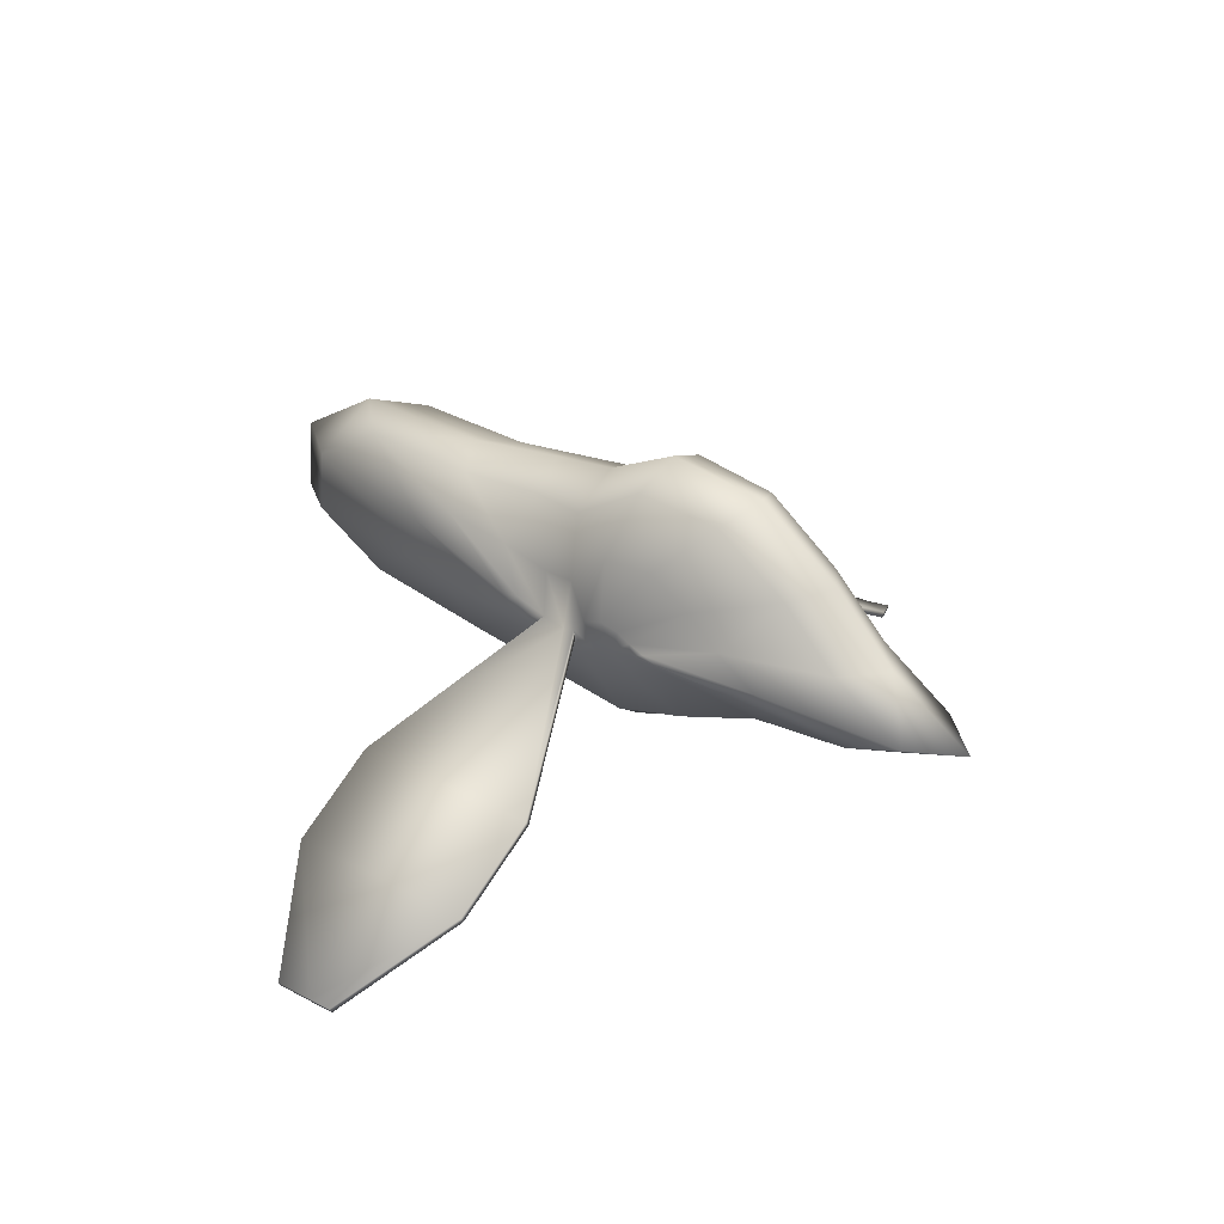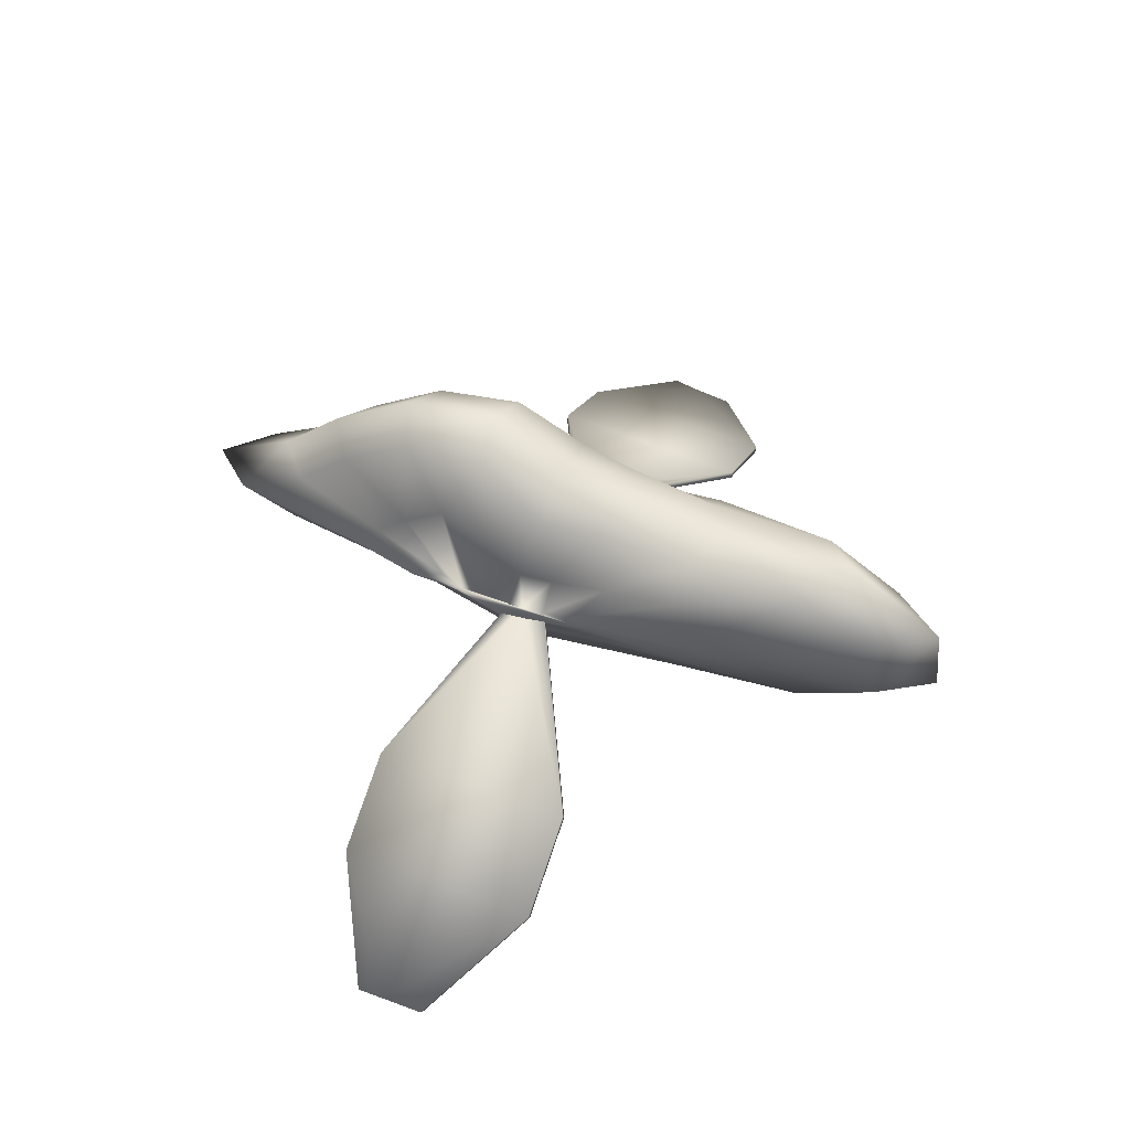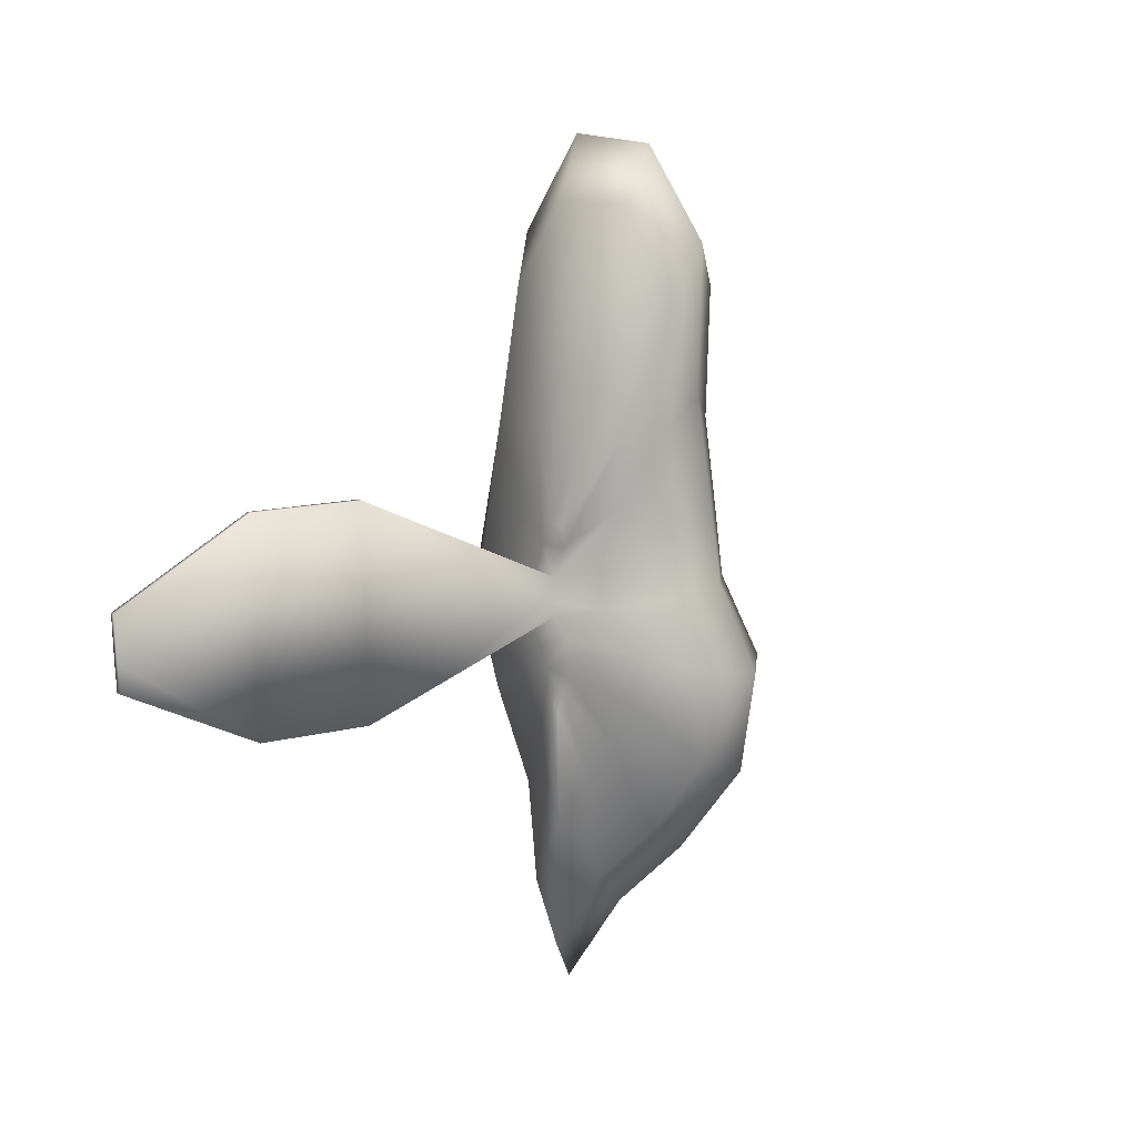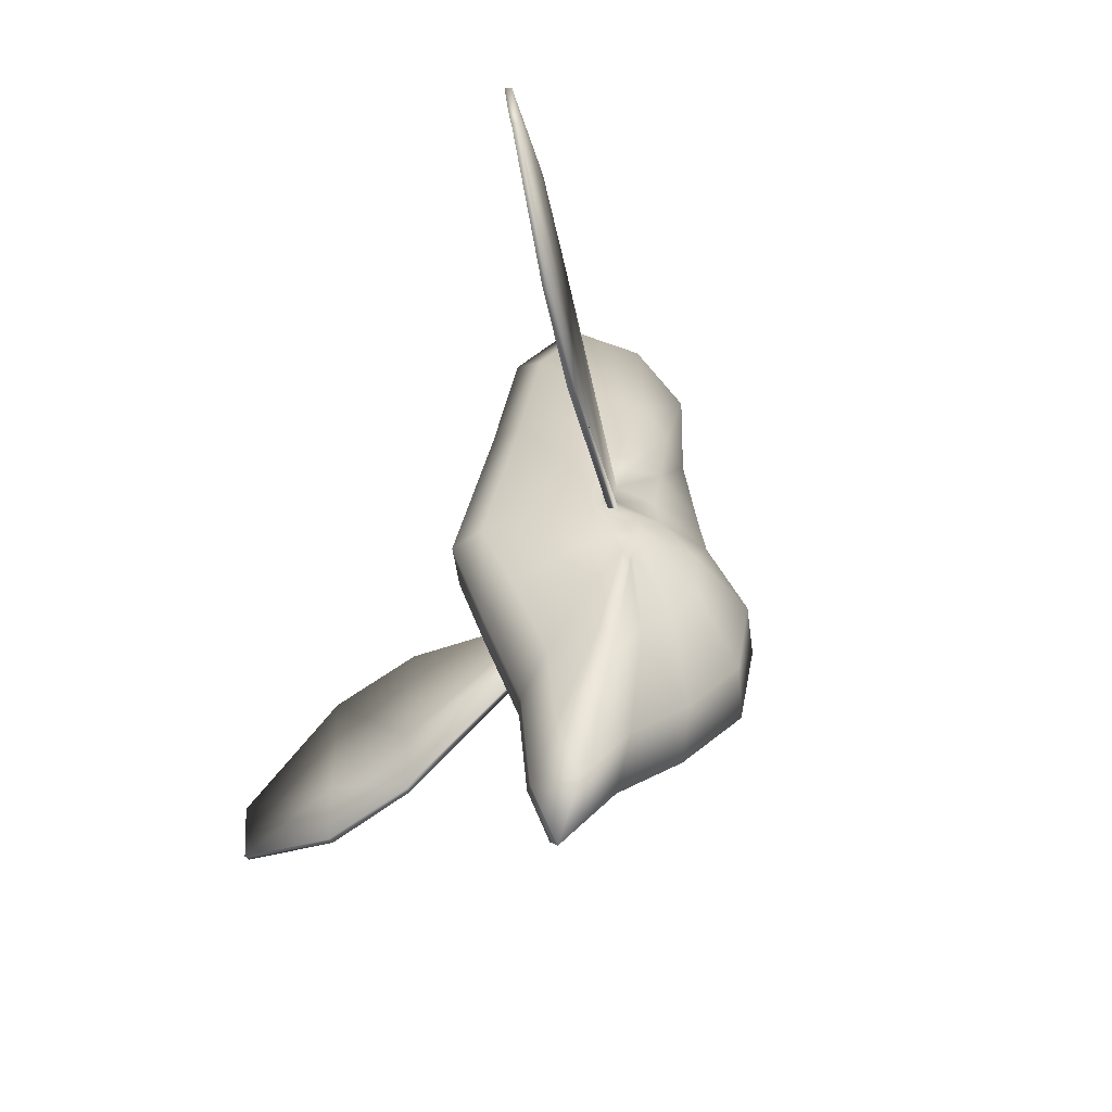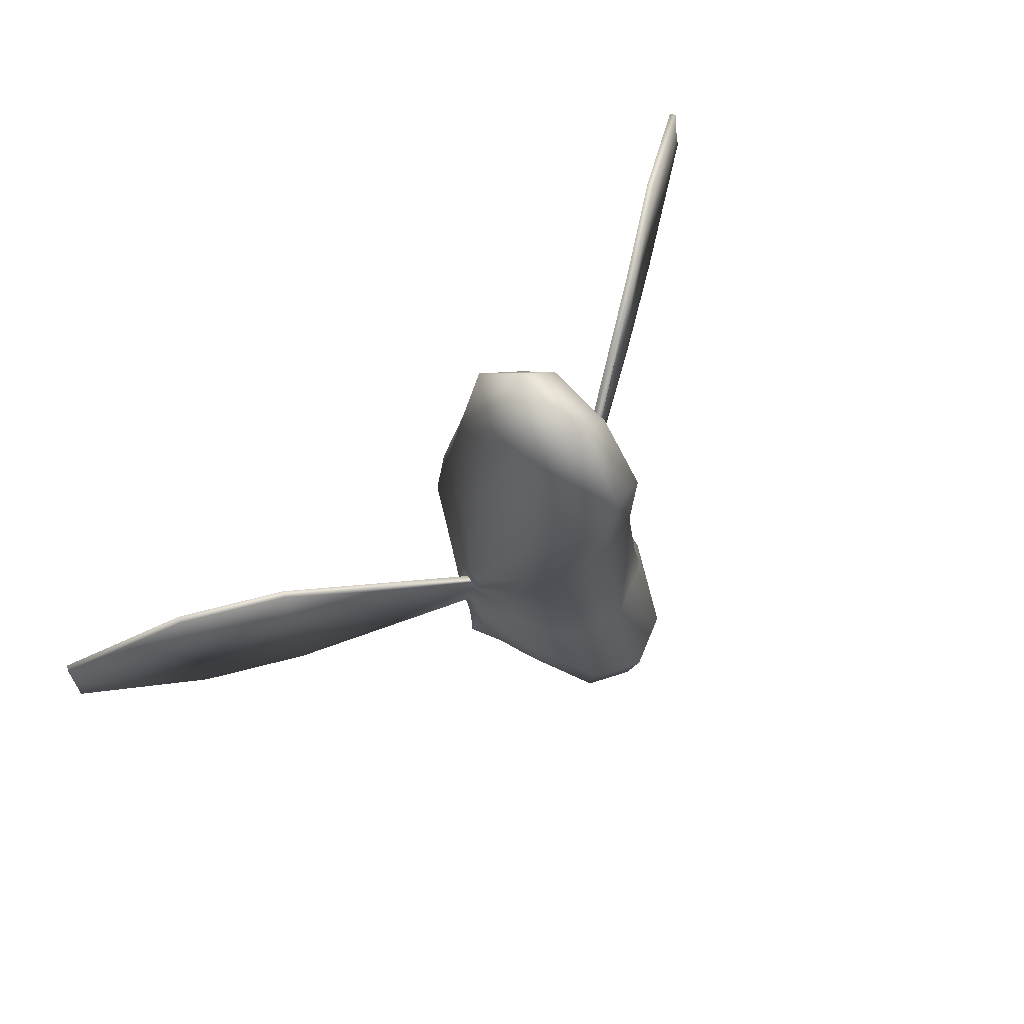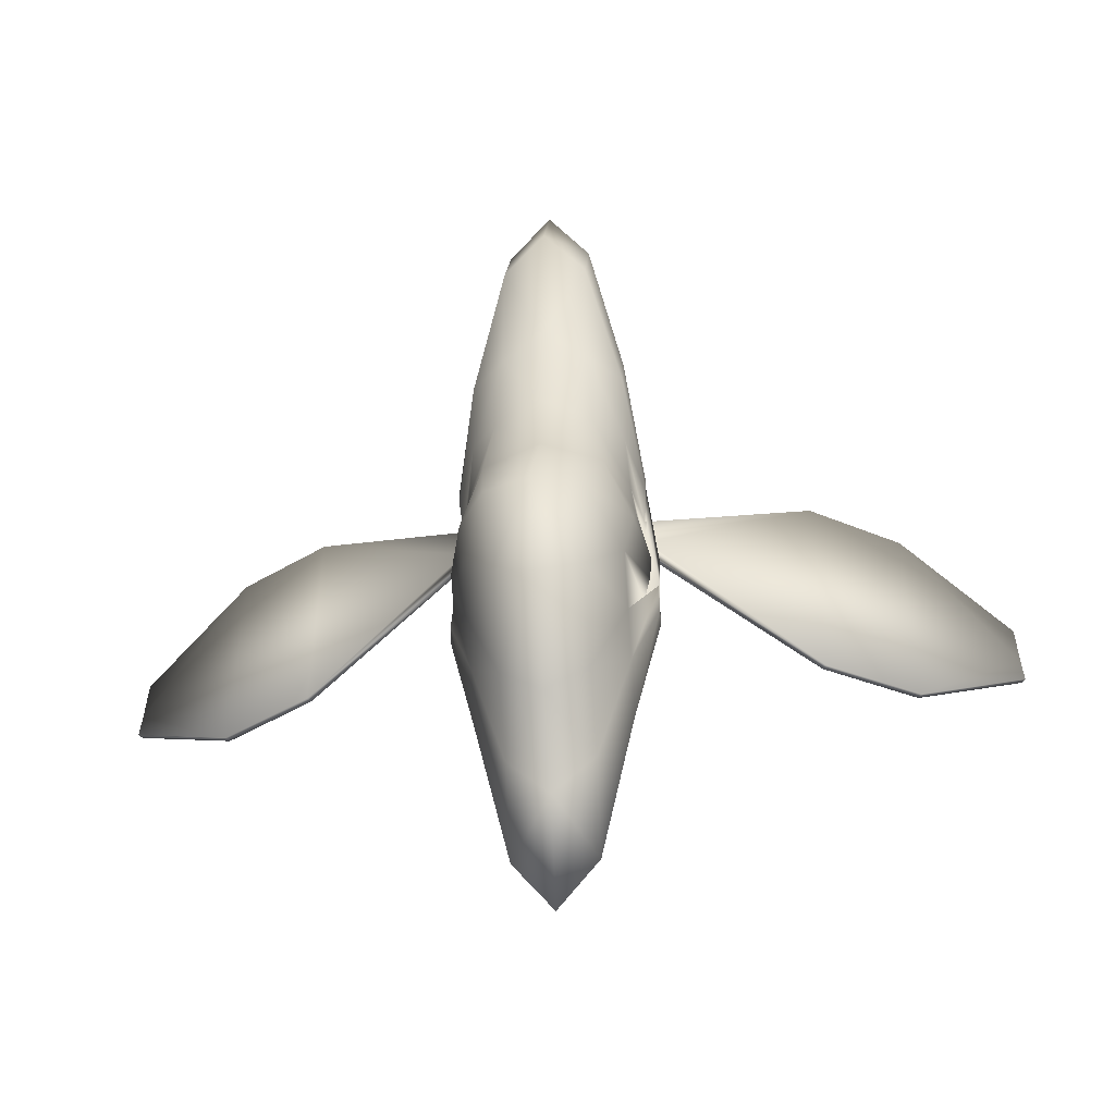
<metadata>
{"format":"obj","ext":"obj","renderer":"f3d","projection":"perspective","resolution":1024,"background":"white","views":[{"elev":30.6,"azim":128.5,"up":"+Y"},{"elev":52.3,"azim":-67.3,"up":"+Y"},{"elev":12.5,"azim":117.8,"up":"+Z"},{"elev":-53.2,"azim":71.3,"up":"+Z"},{"elev":71.7,"azim":135.0,"up":"+Z"},{"elev":-41.6,"azim":-174.2,"up":"+Z"}]}
</metadata>
<code>
v -0.01625 0.03217 -0.000741
v -0.01625 0.05383 0.02082
v -0.01625 0.07463 0.0492
v -0.0167 0.07924 0.08192
v -0.02226 0.06242 0.1082
v -0.01625 0.01638 0.2453
v -0.01625 -0.009238 0.1636
v -0.01625 -0.02171 0.09702
v -0.01625 -0.0106 0.06535
v -0.01843 0.06155 0.1303
v -0.03198 0.05273 0.08828
v -0.03036 0.03887 0.1163
v -0.02878 0.02326 0.183
v -0.02878 0.01312 0.1652
v -0.02878 0.001181 0.09703
v -0.02878 0.007623 0.07867
v -0.02878 0.01506 0.05898
v -0.02878 0.03242 0.04035
v -0.033 0.01851 0.07841
v -0.03559 0.02288 0.08534
v -0.03493 0.02176 0.09976
v -0.03526 0.02544 0.1256
v -0.03477 0.02153 0.1333
v -0.03905 0.01944 0.09704
v -0.03905 0.02216 0.08929
v -0.03905 0.0261 0.07172
v -0.03905 0.0258 0.06042
v 0.01492 0.03217 -0.000741
v 0.0159 0.07383 0.0492
v 0.01861 0.07814 0.08192
v 0.01705 0.06163 0.1303
v 0.01528 0.05781 0.1669
v 0.01492 0.05919 0.2137
v 0.01492 0.04108 0.2428
v 0.01492 -0.001111 0.2147
v 0.01454 -0.009255 0.1636
v 0.01058 -0.02164 0.09702
v 0.0144 -0.01062 0.06535
v 0.02744 0.03242 0.04035
v 0.03006 0.05419 0.08828
v 0.03039 0.04039 0.1035
v 0.02744 0.03758 0.1816
v 0.02476 0.007044 0.1356
v 0.02364 -0.000287 0.09703
v 0.02744 0.01697 0.03701
v 0.03538 0.03043 0.07841
v 0.03573 0.02946 0.09334
v 0.03448 0.02746 0.1256
v 0.03442 0.02663 0.1327
v 0.03302 0.01812 0.1258
v 0.03042 0.01347 0.1133
v 0.03236 0.01363 0.09704
v 0.03566 0.0231 0.07172
v 0.03316 0.02282 0.1141
v -0.0972 -0.0152 0.07063
v -0.09628 -0.01586 0.1484
v -0.1323 -0.036 0.07063
v -0.1309 -0.03831 0.1484
v -0.1742 -0.06092 0.09444
v -0.1736 -0.06197 0.1042
v -0.1729 -0.06322 0.1204
v -0.03368 0.01966 0.09976
v -0.03305 0.0186 0.1052
v -0.03256 0.01805 0.1141
v -0.09595 -0.0173 0.07063
v -0.09532 -0.01835 0.09997
v -0.095 -0.0182 0.1484
v -0.131 -0.03811 0.07063
v -0.1304 -0.03916 0.09997
v -0.1296 -0.04041 0.1484
v -0.173 -0.06302 0.09444
v -0.1724 -0.06407 0.1042
v -0.1716 -0.06533 0.1204
v 0.01492 0.01372 -0.02965
v 0.01492 0.05383 0.02082
v 0.0209 0.06261 0.1082
v 0.01492 0.01638 0.2453
v 0.01492 0.002223 0.03139
v 0.01492 0.005525 -0.006511
v 0.02744 0.02172 0.02359
v 0.02737 0.04394 0.05285
v 0.02828 0.05429 0.06931
v 0.02898 0.03921 0.1163
v 0.02754 0.04275 0.1375
v 0.0275 0.04652 0.1647
v 0.02744 0.02326 0.183
v 0.02652 0.01255 0.1652
v 0.02533 0.006581 0.07867
v 0.02651 0.01443 0.05898
v 0.03632 0.02584 0.06606
v 0.03583 0.03207 0.08534
v 0.03384 0.02297 0.09976
v 0.03296 0.02071 0.1052
v 0.03393 0.02237 0.1333
v 0.03365 0.0172 0.08929
v 0.03481 0.0212 0.08099
v 0.03636 0.02385 0.06042
v 0.03527 0.02742 0.07313
v -0.000187 0.01111 -0.0479
v -0.000669 0.05686 0.009841
v -0.00043 0.08059 0.04231
v 0.001423 0.08665 0.07974
v -0.000511 0.07151 0.1098
v -0.000669 0.06201 0.1769
v -0.000669 0.06299 0.2305
v -0.000669 0.04228 0.2638
v -0.000669 0.01402 0.2666
v -0.000669 -0.005988 0.2316
v -0.000669 -0.01529 0.1732
v -0.000951 -0.02948 0.09701
v -0.000669 -0.01684 0.06078
v -0.000669 -0.002174 0.02193
v -0.000669 0.001603 -0.02142
v -0.000669 0.03208 -0.01482
v -0.000691 0.06803 0.1351
v -0.01573 0.01357 -0.02965
v -0.01677 0.0576 0.1669
v -0.01625 0.05919 0.2137
v -0.01625 0.04108 0.2428
v -0.01625 -0.001111 0.2147
v -0.01625 0.002223 0.03139
v -0.01625 0.005525 -0.006511
v -0.02878 0.02172 0.02359
v -0.02878 0.04498 0.05285
v -0.02878 0.05703 0.06931
v -0.03201 0.03909 0.1035
v -0.02884 0.04631 0.1647
v -0.02878 0.03758 0.1816
v -0.02878 0.008412 0.1356
v -0.02878 0.01697 0.03701
v -0.0289 0.04188 0.1375
v -0.03905 0.0281 0.06606
v -0.03637 0.0242 0.09334
v -0.0343 0.02071 0.1052
v -0.03509 0.02498 0.1327
v -0.03422 0.01793 0.1258
v -0.03244 0.01431 0.1133
v -0.03905 0.02529 0.08099
v -0.03905 0.03261 0.07313
v -0.03422 0.02181 0.1141
v 0.09586 -0.0152 0.07063
v 0.09449 -0.0175 0.1484
v 0.1309 -0.036 0.07063
v 0.1295 -0.03831 0.1484
v 0.1729 -0.06092 0.09444
v 0.1723 -0.06197 0.1042
v 0.1715 -0.06322 0.1204
v 0.03234 0.01966 0.09976
v 0.03171 0.0186 0.1052
v 0.03147 0.01877 0.1141
v 0.09461 -0.0173 0.07063
v 0.09398 -0.01835 0.09997
v 0.09324 -0.01961 0.1484
v 0.1297 -0.03811 0.07063
v 0.129 -0.03916 0.09997
v 0.1283 -0.04041 0.1484
v 0.1716 -0.06302 0.09444
v 0.171 -0.06407 0.1042
v 0.1703 -0.06533 0.1204
f 103 4 5
f 101 2 3
f 111 8 9
f 102 3 4
f 110 7 8
f 9 15 16
f 16 24 25
f 111 37 110
f 109 35 108
f 33 104 105
f 102 29 101
f 110 36 109
f 34 105 106
f 37 43 36
f 44 51 43
f 103 10 115
f 100 1 2
f 32 115 104
f 58 67 56
f 55 68 57
f 60 71 72
f 72 61 60
f 61 70 58
f 59 68 71
f 64 66 63
f 62 66 65
f 70 66 67
f 65 69 68
f 73 69 70
f 69 71 68
f 21 65 55
f 60 58 57
f 55 58 56
f 79 112 113
f 96 88 89
f 112 122 113
f 104 118 105
f 105 119 106
f 118 128 119
f 117 127 118
f 113 74 79
f 116 113 122
f 123 122 130
f 142 156 144
f 143 151 141
f 146 157 145
f 147 158 146
f 147 156 159
f 157 143 145
f 150 152 153
f 148 152 149
f 152 156 153
f 151 155 152
f 155 159 156
f 157 155 154
f 141 148 92
f 148 93 92
f 144 147 146
f 144 141 142
f 121 130 122
f 5 11 126
f 109 120 7
f 106 6 107
f 111 121 112
f 108 6 120
f 126 134 12
f 3 124 125
f 7 14 129
f 119 13 6
f 4 125 11
f 9 17 121
f 8 129 15
f 120 13 14
f 11 20 133
f 16 138 17
f 15 137 24
f 14 23 136
f 127 135 128
f 126 133 21
f 17 26 130
f 125 19 20
f 129 136 137
f 13 135 23
f 131 22 127
f 45 78 79
f 76 40 30
f 103 30 102
f 101 75 100
f 77 106 107
f 78 111 112
f 108 77 107
f 93 41 83
f 29 81 75
f 38 44 37
f 28 80 74
f 36 87 35
f 86 34 77
f 83 76 31
f 30 82 29
f 89 38 78
f 75 39 28
f 35 86 77
f 42 33 34
f 40 91 82
f 87 94 86
f 49 85 42
f 27 130 26
f 41 47 40
f 53 89 45
f 82 46 81
f 88 52 44
f 43 50 87
f 94 42 86
f 114 116 1
f 115 117 104
f 1 123 18
f 5 12 10
f 2 18 124
f 10 131 117
f 138 134 19
f 124 139 19
f 12 140 131
f 18 132 139
f 114 74 99
f 31 103 115
f 100 28 114
f 85 32 33
f 84 31 32
f 93 51 52
f 81 98 39
f 54 83 84
f 39 90 80
f 48 84 85
f 79 80 45
f 97 45 80
f 56 64 140
f 64 134 140
f 134 62 21
f 56 140 134
f 142 150 153
f 93 150 54
f 93 142 141
f 103 102 4
f 101 100 2
f 111 110 8
f 102 101 3
f 110 109 7
f 9 8 15
f 16 15 24
f 111 38 37
f 109 36 35
f 33 32 104
f 102 30 29
f 110 37 36
f 34 33 105
f 37 44 43
f 44 52 51
f 103 5 10
f 100 114 1
f 32 31 115
f 58 70 67
f 55 65 68
f 60 59 71
f 72 73 61
f 61 73 70
f 59 57 68
f 64 67 66
f 62 63 66
f 70 69 66
f 65 66 69
f 73 72 69
f 69 72 71
f 21 62 65
f 57 59 60
f 60 61 58
f 55 57 58
f 79 78 112
f 96 95 88
f 112 121 122
f 104 117 118
f 105 118 119
f 118 127 128
f 117 131 127
f 113 99 74
f 116 99 113
f 123 116 122
f 142 153 156
f 143 154 151
f 146 158 157
f 147 159 158
f 147 144 156
f 157 154 143
f 150 149 152
f 148 151 152
f 152 155 156
f 151 154 155
f 155 158 159
f 157 158 155
f 141 151 148
f 148 149 93
f 146 145 143
f 143 144 146
f 144 143 141
f 121 17 130
f 5 4 11
f 109 108 120
f 106 119 6
f 111 9 121
f 108 107 6
f 126 21 134
f 3 2 124
f 7 120 14
f 119 128 13
f 4 3 125
f 9 16 17
f 8 7 129
f 120 6 13
f 11 125 20
f 16 25 138
f 15 129 137
f 14 13 23
f 127 22 135
f 126 11 133
f 17 138 26
f 125 124 19
f 129 14 136
f 13 128 135
f 131 140 22
f 45 89 78
f 76 41 40
f 103 76 30
f 101 29 75
f 77 34 106
f 78 38 111
f 108 35 77
f 93 92 41
f 29 82 81
f 38 88 44
f 28 39 80
f 36 43 87
f 86 42 34
f 83 41 76
f 30 40 82
f 89 88 38
f 75 81 39
f 35 87 86
f 42 85 33
f 40 47 91
f 87 50 94
f 49 48 85
f 27 132 123
f 123 130 27
f 41 92 47
f 53 96 89
f 82 91 46
f 88 95 52
f 43 51 50
f 94 49 42
f 114 99 116
f 115 10 117
f 1 116 123
f 5 126 12
f 2 1 18
f 10 12 131
f 132 27 26
f 138 25 23
f 132 26 138
f 19 139 132
f 133 20 21
f 21 20 19
f 19 132 138
f 25 24 23
f 137 136 24
f 23 135 22
f 23 22 140
f 134 21 19
f 23 140 134
f 24 136 23
f 23 134 138
f 124 18 139
f 12 134 140
f 18 123 132
f 114 28 74
f 31 76 103
f 100 75 28
f 85 84 32
f 84 83 31
f 97 90 53
f 98 46 96
f 91 47 96
f 46 91 96
f 53 90 98
f 52 92 93
f 96 53 98
f 47 95 96
f 54 48 50
f 47 92 95
f 93 54 51
f 49 94 48
f 50 51 54
f 95 92 52
f 48 94 50
f 81 46 98
f 54 93 83
f 39 98 90
f 48 54 84
f 79 74 80
f 97 53 45
f 80 90 97
f 56 67 64
f 64 63 134
f 134 63 62
f 134 21 55
f 55 56 134
f 142 54 150
f 93 149 150
f 141 92 93
f 93 54 142

</code>
